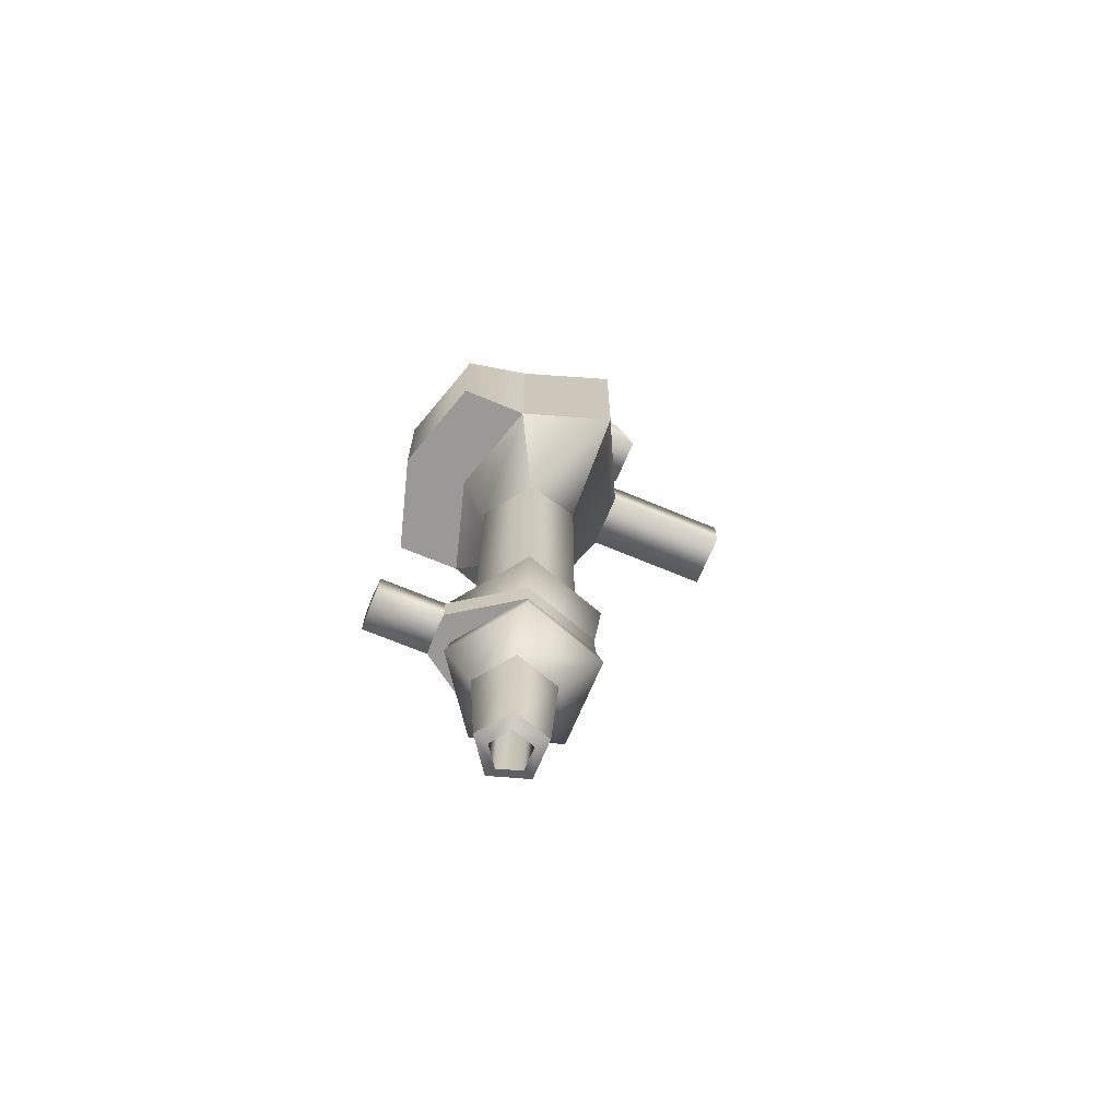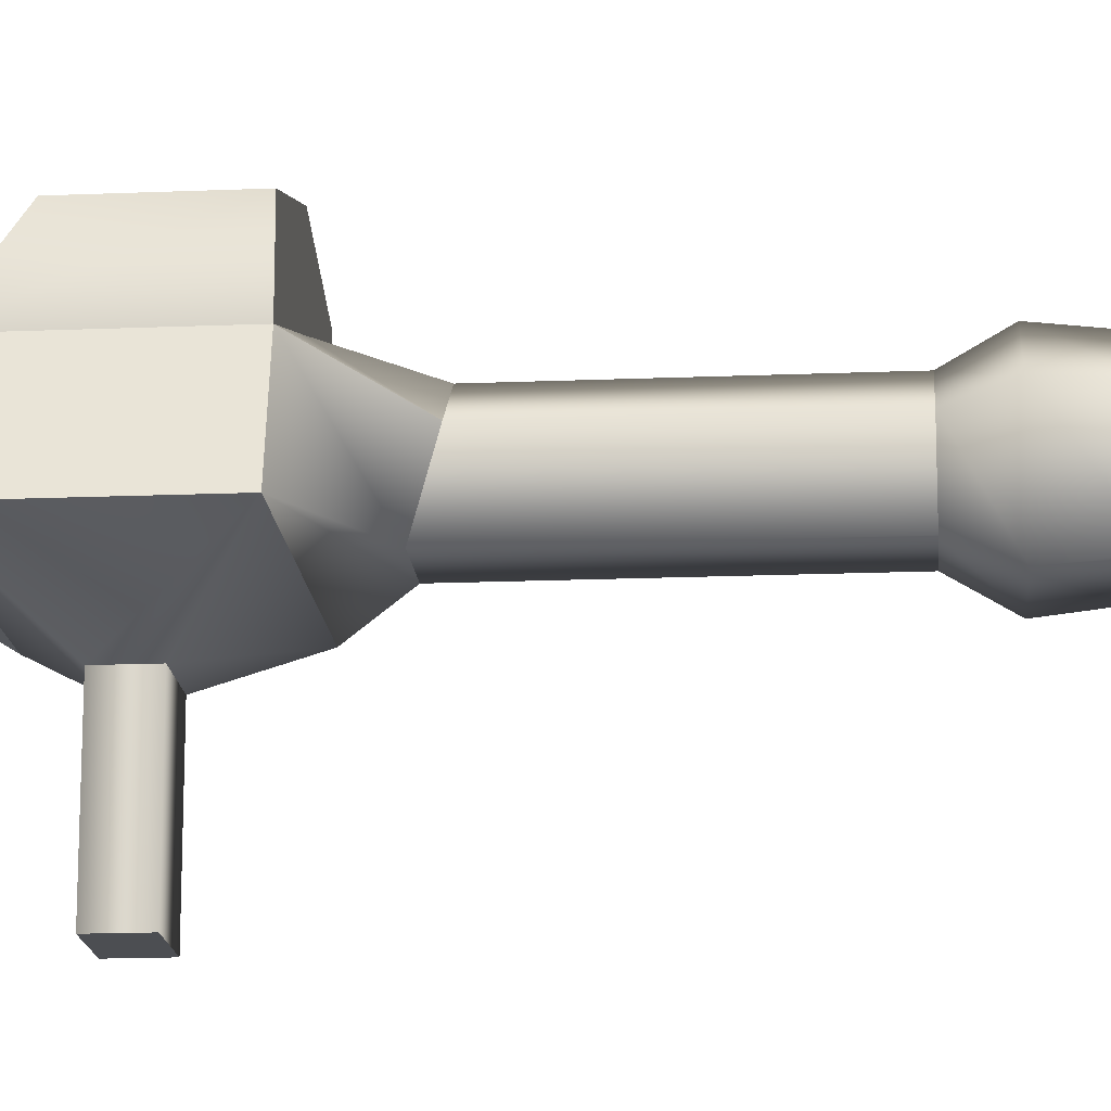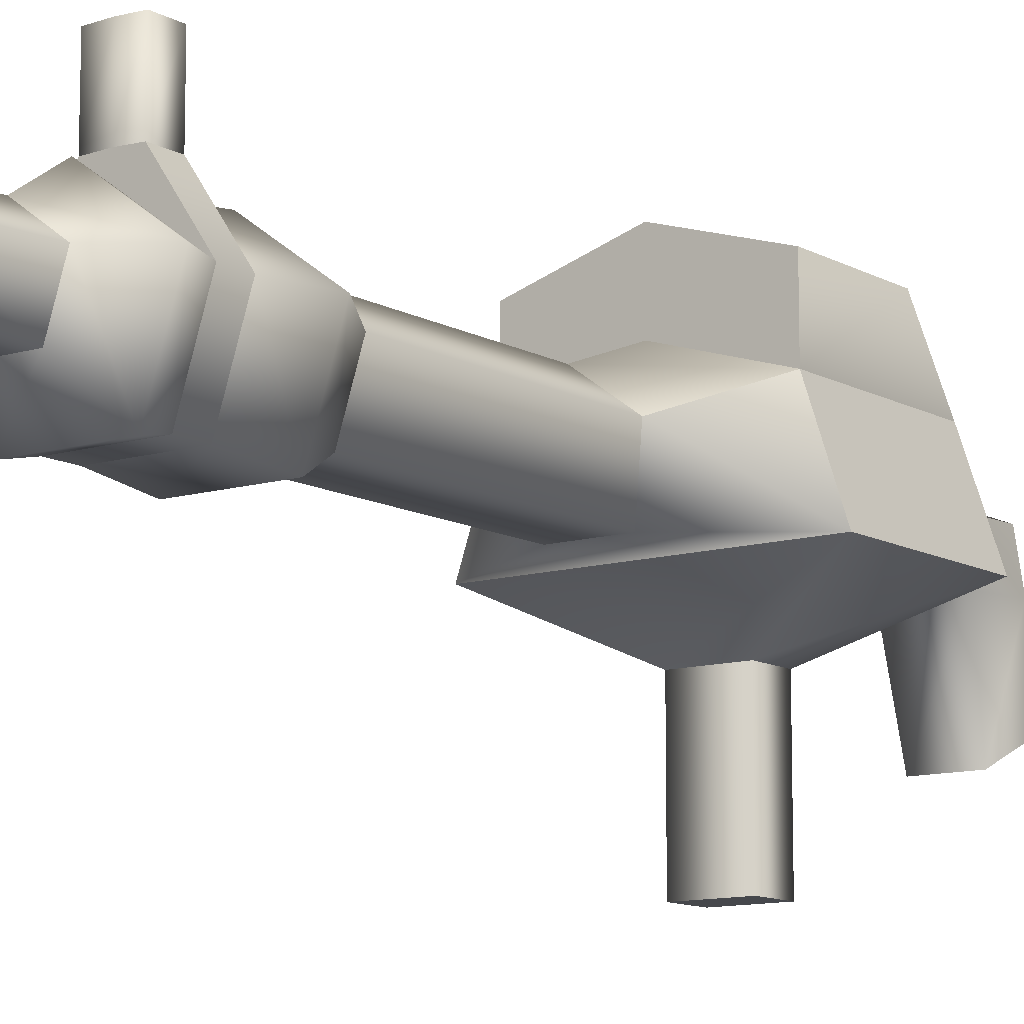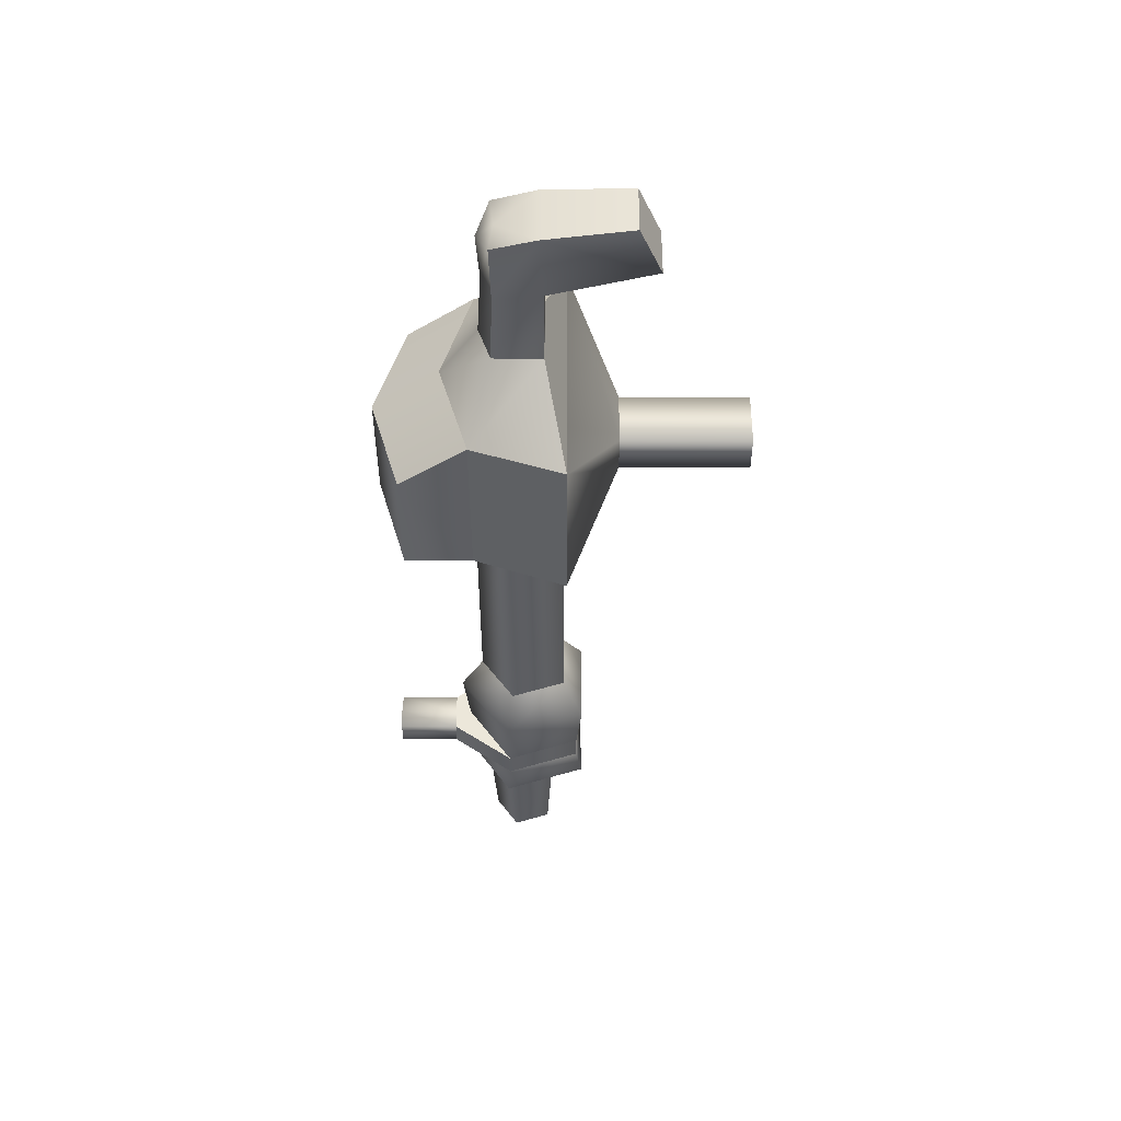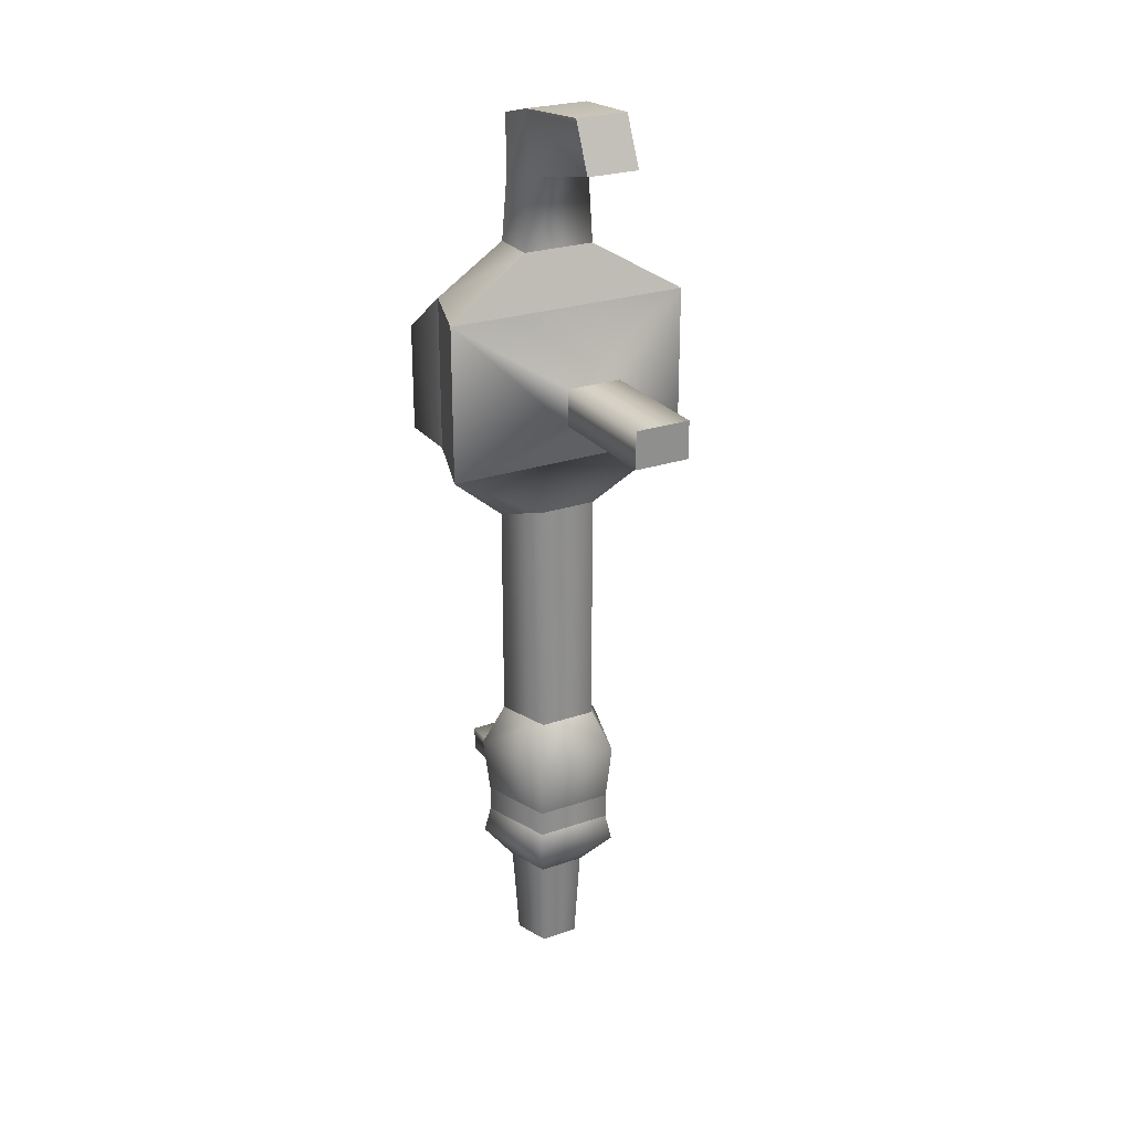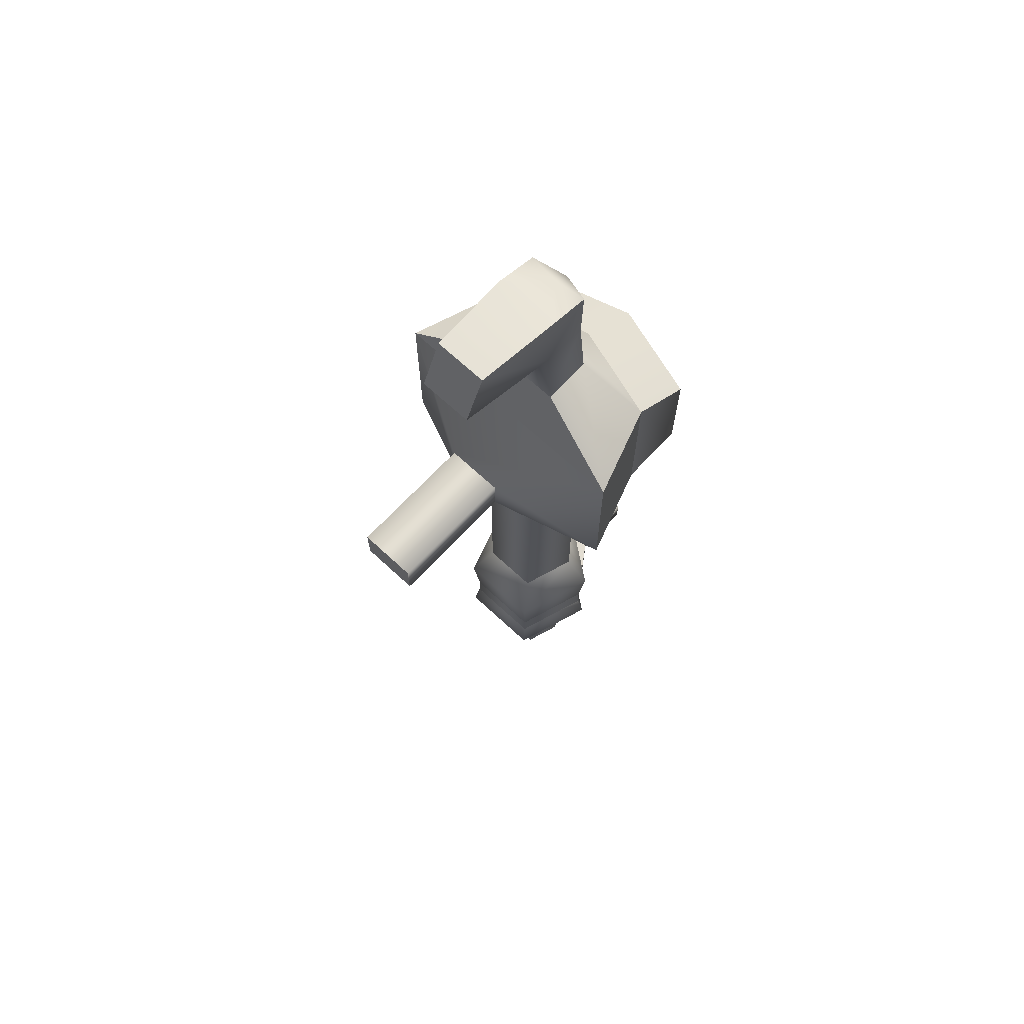
<metadata>
{"format":"obj","ext":"obj","renderer":"f3d","projection":"perspective","resolution":1024,"background":"white","views":[{"elev":-68.9,"azim":-112.7,"up":"+Z"},{"elev":-16.8,"azim":94.8,"up":"+Y"},{"elev":-11.2,"azim":-143.4,"up":"+Y"},{"elev":51.1,"azim":-89.8,"up":"+Z"},{"elev":25.2,"azim":-29.0,"up":"+Z"},{"elev":68.1,"azim":43.0,"up":"+Z"}]}
</metadata>
<code>
v  -0.00426 0.4269 0.5237
v  0.05972 0.4346 0.5237
v  -0.00426 0.4597 0.4983
v  0.06109 0.347 0.5469
v  -0.0696 0.347 0.5469
v  -0.06824 0.4346 0.5237
v  -0.00426 0.4843 -0.3008
v  0.0908 0.4152 -0.7574
v  -0.00426 0.4843 -0.7574
v  0.0908 0.4152 -0.3008
v  0.05449 0.3035 -0.7574
v  0.05449 0.3035 -0.2633
v  -0.06301 0.3035 -0.7574
v  -0.06301 0.3035 -0.2633
v  -0.09932 0.4152 -0.7574
v  -0.09932 0.4152 -0.3008
v  0.1371 0.4289 -0.8391
v  -0.00426 0.5315 -0.8391
v  0.0831 0.2627 -0.8391
v  -0.09162 0.2627 -0.8391
v  -0.1456 0.4289 -0.8391
v  -0.00426 0.6772 -0.9576
v  0.03673 0.6757 -1.011
v  -0.00426 0.6772 -1.011
v  0.03673 0.6757 -0.9576
v  0.1238 0.4245 -0.9576
v  0.07486 0.274 -1.011
v  0.1238 0.4245 -1.011
v  0.07486 0.274 -0.9576
v  -0.08338 0.274 -1.011
v  -0.08338 0.274 -0.9576
v  -0.1323 0.4245 -1.011
v  -0.1323 0.4245 -0.9576
v  -0.04524 0.6757 -0.9576
v  -0.04524 0.6757 -1.011
v  -0.00426 0.5315 -1.064
v  0.07206 0.4212 -1.145
v  -0.00426 0.4766 -1.145
v  0.1371 0.4289 -1.064
v  0.04291 0.3315 -1.145
v  0.0831 0.2627 -1.064
v  -0.05142 0.3315 -1.145
v  -0.09162 0.2627 -1.064
v  -0.08057 0.4212 -1.145
v  -0.1456 0.4289 -1.064
v  -0.00426 0.3843 -0.4138
v  -0.00426 0.4347 -0.4138
v  0.04361 0.3999 -0.4138
v  0.02533 0.3436 -0.4138
v  -0.03384 0.3436 -0.4138
v  -0.05212 0.3999 -0.4138
v  -0.00426 0.5378 -0.156
v  0.1918 0.4788 -0.156
v  0.2525 0.2977 -0.1576
v  -0.261 0.2977 -0.1576
v  -0.2003 0.4788 -0.156
v  0.1918 0.6116 -0.156
v  -0.00426 0.6706 -0.156
v  -0.00426 0.6706 0.0668
v  0.1918 0.6116 0.0668
v  0.1918 0.4788 0.1626
v  0.2525 0.2977 0.1642
v  -0.06116 -0.05646 -0.04035
v  0.05264 -0.05646 -0.04035
v  0.05264 -0.05646 0.03611
v  -0.06116 -0.05646 0.03611
v  -0.261 0.2977 0.1642
v  -0.2003 0.4788 0.1626
v  -0.2003 0.6116 -0.156
v  -0.2003 0.6116 0.0668
v  -0.00426 0.5378 0.1626
v  -0.06116 0.1977 0.03611
v  0.05264 0.1977 0.03611
v  0.05264 0.1977 -0.04035
v  -0.06116 0.1977 -0.04035
v  -0.00426 0.4616 0.2723
v  0.06942 0.4361 0.2723
v  0.07099 0.3391 0.2723
v  -0.07951 0.3391 0.2723
v  -0.07794 0.4361 0.2723
v  -0.00426 0.4535 0.4034
v  0.05972 0.4313 0.4098
v  0.06109 0.3394 0.418
v  -0.0696 0.3394 0.418
v  -0.06824 0.4313 0.4098
v  -0.05814 0.1325 0.462
v  0.04962 0.1325 0.462
v  0.04962 0.1759 0.5601
v  -0.05814 0.1759 0.5601
v  -0.00426 0.5175 -0.9576
v  -0.00426 0.5175 -1.011
v  -0.00426 0.5522 -1.011
v  0.03673 0.5507 -1.011
v  0.03673 0.5507 -0.9576
v  -0.00426 0.5522 -0.9576
v  -0.04524 0.5507 -0.9576
v  -0.04524 0.5507 -1.011
v  0.05965 0.4171 -1.343
v  -0.00426 0.4636 -1.343
v  0.03524 0.342 -1.343
v  -0.04376 0.342 -1.343
v  -0.06817 0.4171 -1.343
v  0.03417 0.4088 -1.357
v  -0.00426 0.4368 -1.357
v  0.01949 0.3637 -1.357
v  -0.02801 0.3637 -1.357
v  -0.04268 0.4088 -1.357
g Cylinder010
f 1 2 3
f 1 4 2
f 1 5 4
f 1 6 5
f 1 3 6
f 7 8 9
f 7 10 8
f 10 11 8
f 10 12 11
f 12 13 11
f 12 14 13
f 14 15 13
f 14 16 15
f 16 9 15
f 16 7 9
f 9 17 18
f 9 8 17
f 8 19 17
f 8 11 19
f 11 20 19
f 11 13 20
f 13 21 20
f 13 15 21
f 15 18 21
f 15 9 18
f 22 23 24
f 22 25 23
f 26 27 28
f 26 29 27
f 29 30 27
f 29 31 30
f 31 32 30
f 31 33 32
f 34 24 35
f 34 22 24
f 36 37 38
f 36 39 37
f 39 40 37
f 39 41 40
f 41 42 40
f 41 43 42
f 43 44 42
f 43 45 44
f 45 38 44
f 45 36 38
f 46 47 48
f 46 48 49
f 46 49 50
f 46 50 51
f 46 51 47
f 10 7 52
f 52 53 10
f 12 10 53
f 53 54 12
f 14 12 54
f 54 55 14
f 16 14 55
f 55 56 16
f 7 16 56
f 56 52 7
f 57 58 59
f 59 60 57
f 54 53 61
f 61 62 54
f 63 64 65
f 65 66 63
f 56 55 67
f 67 68 56
f 58 69 70
f 70 59 58
f 71 61 60
f 60 59 71
f 68 71 59
f 59 70 68
f 53 52 58
f 58 57 53
f 52 56 69
f 69 58 52
f 61 53 57
f 57 60 61
f 56 68 70
f 70 69 56
f 62 67 72
f 72 73 62
f 55 54 74
f 74 75 55
f 54 62 73
f 73 74 54
f 67 55 75
f 75 72 67
f 61 71 76
f 76 77 61
f 62 61 77
f 77 78 62
f 67 62 78
f 78 79 67
f 68 67 79
f 79 80 68
f 71 68 80
f 80 76 71
f 77 76 81
f 81 82 77
f 78 77 82
f 82 83 78
f 79 78 83
f 83 84 79
f 80 79 84
f 84 85 80
f 76 80 85
f 85 81 76
f 82 81 3
f 3 2 82
f 83 82 2
f 2 4 83
f 86 87 88
f 88 89 86
f 85 84 5
f 5 6 85
f 81 85 6
f 6 3 81
f 4 5 89
f 89 88 4
f 84 83 87
f 87 86 84
f 83 4 88
f 88 87 83
f 5 84 86
f 86 89 5
f 75 74 64
f 64 63 75
f 74 73 65
f 65 64 74
f 73 72 66
f 66 65 73
f 72 75 63
f 63 66 72
f 18 17 26
f 26 90 18
f 17 19 29
f 29 26 17
f 19 20 31
f 31 29 19
f 20 21 33
f 33 31 20
f 21 18 90
f 90 33 21
f 39 36 91
f 91 28 39
f 41 39 28
f 28 27 41
f 43 41 27
f 27 30 43
f 45 43 30
f 30 32 45
f 36 45 32
f 32 91 36
f 28 91 92
f 92 93 28
f 90 26 94
f 94 95 90
f 26 28 93
f 93 94 26
f 32 33 96
f 96 97 32
f 91 32 97
f 97 92 91
f 33 90 95
f 95 96 33
f 93 92 24
f 24 23 93
f 95 94 25
f 25 22 95
f 94 93 23
f 23 25 94
f 92 97 35
f 35 24 92
f 97 96 34
f 34 35 97
f 96 95 22
f 22 34 96
f 38 37 98
f 98 99 38
f 37 40 100
f 100 98 37
f 40 42 101
f 101 100 40
f 42 44 102
f 102 101 42
f 44 38 99
f 99 102 44
f 99 98 103
f 103 104 99
f 98 100 105
f 105 103 98
f 100 101 106
f 106 105 100
f 101 102 107
f 107 106 101
f 102 99 104
f 104 107 102
f 104 103 48
f 48 47 104
f 103 105 49
f 49 48 103
f 105 106 50
f 50 49 105
f 106 107 51
f 51 50 106
f 107 104 47
f 47 51 107

</code>
